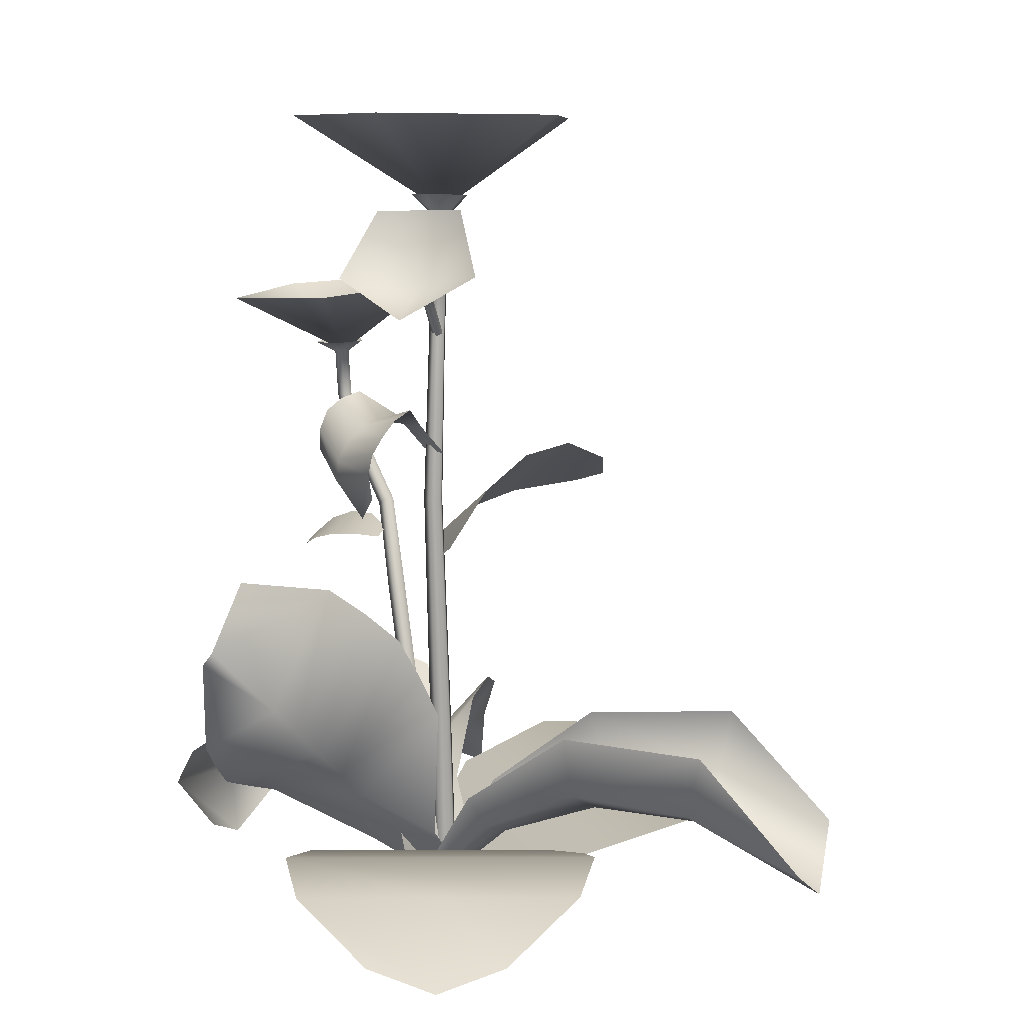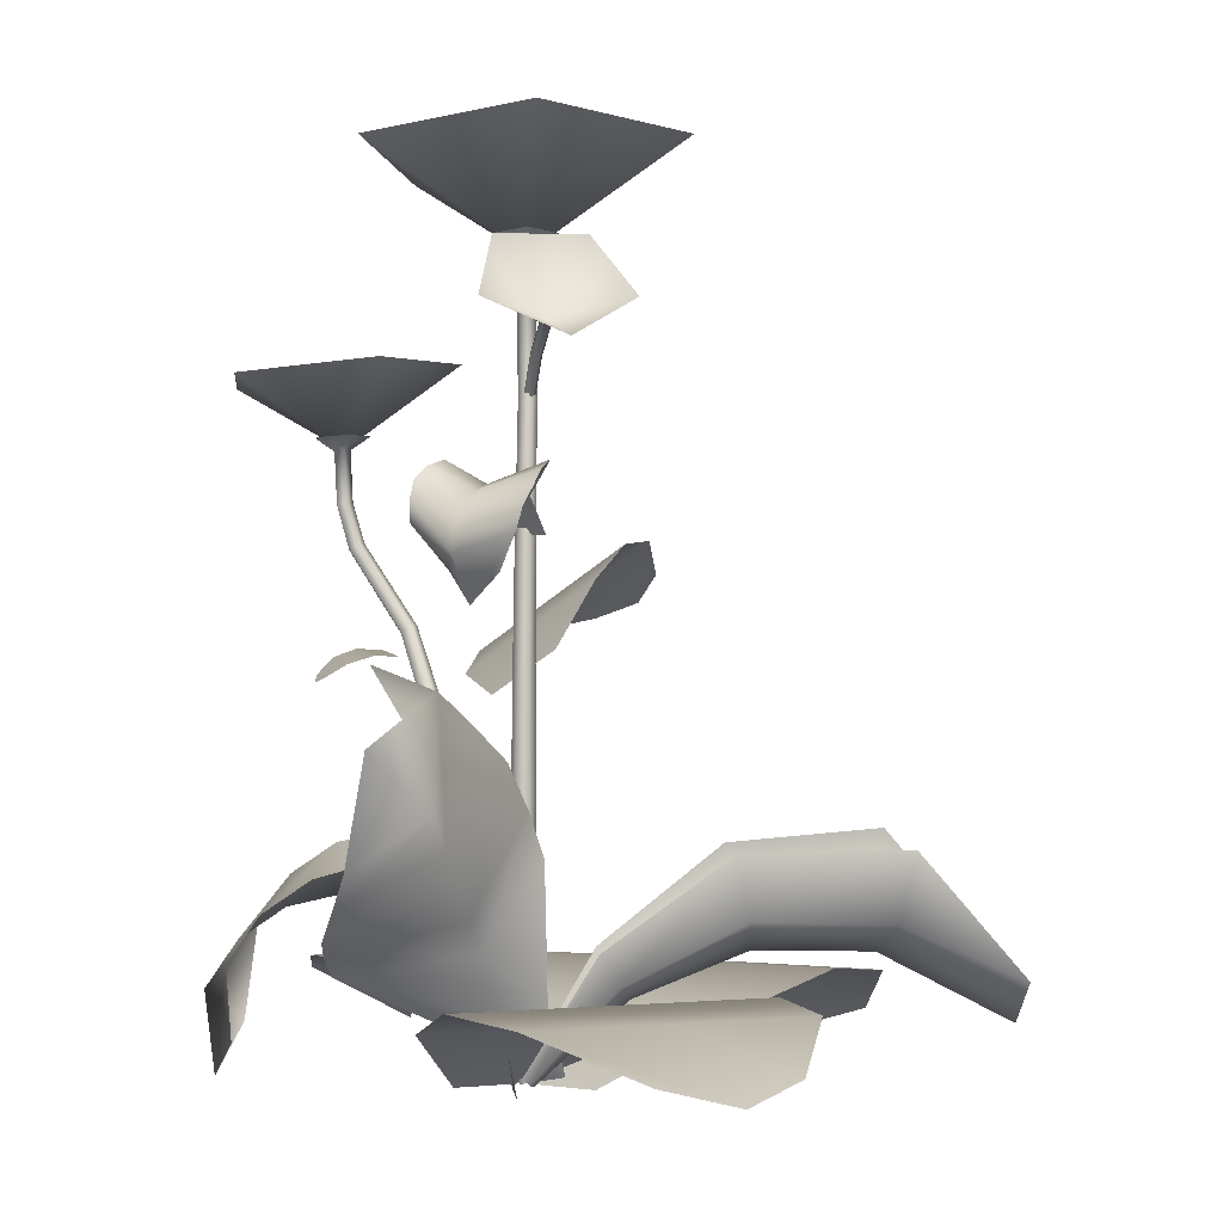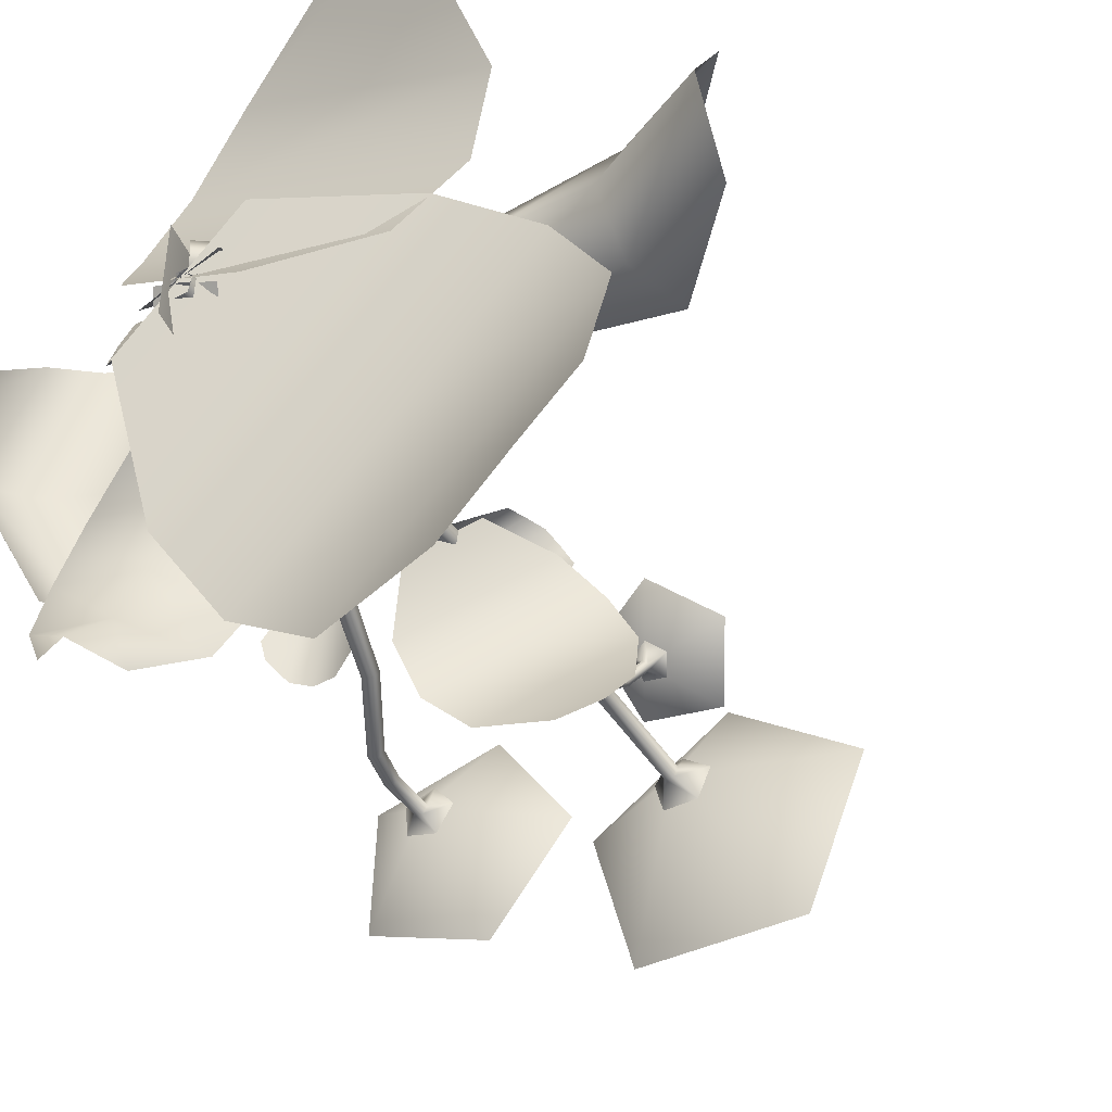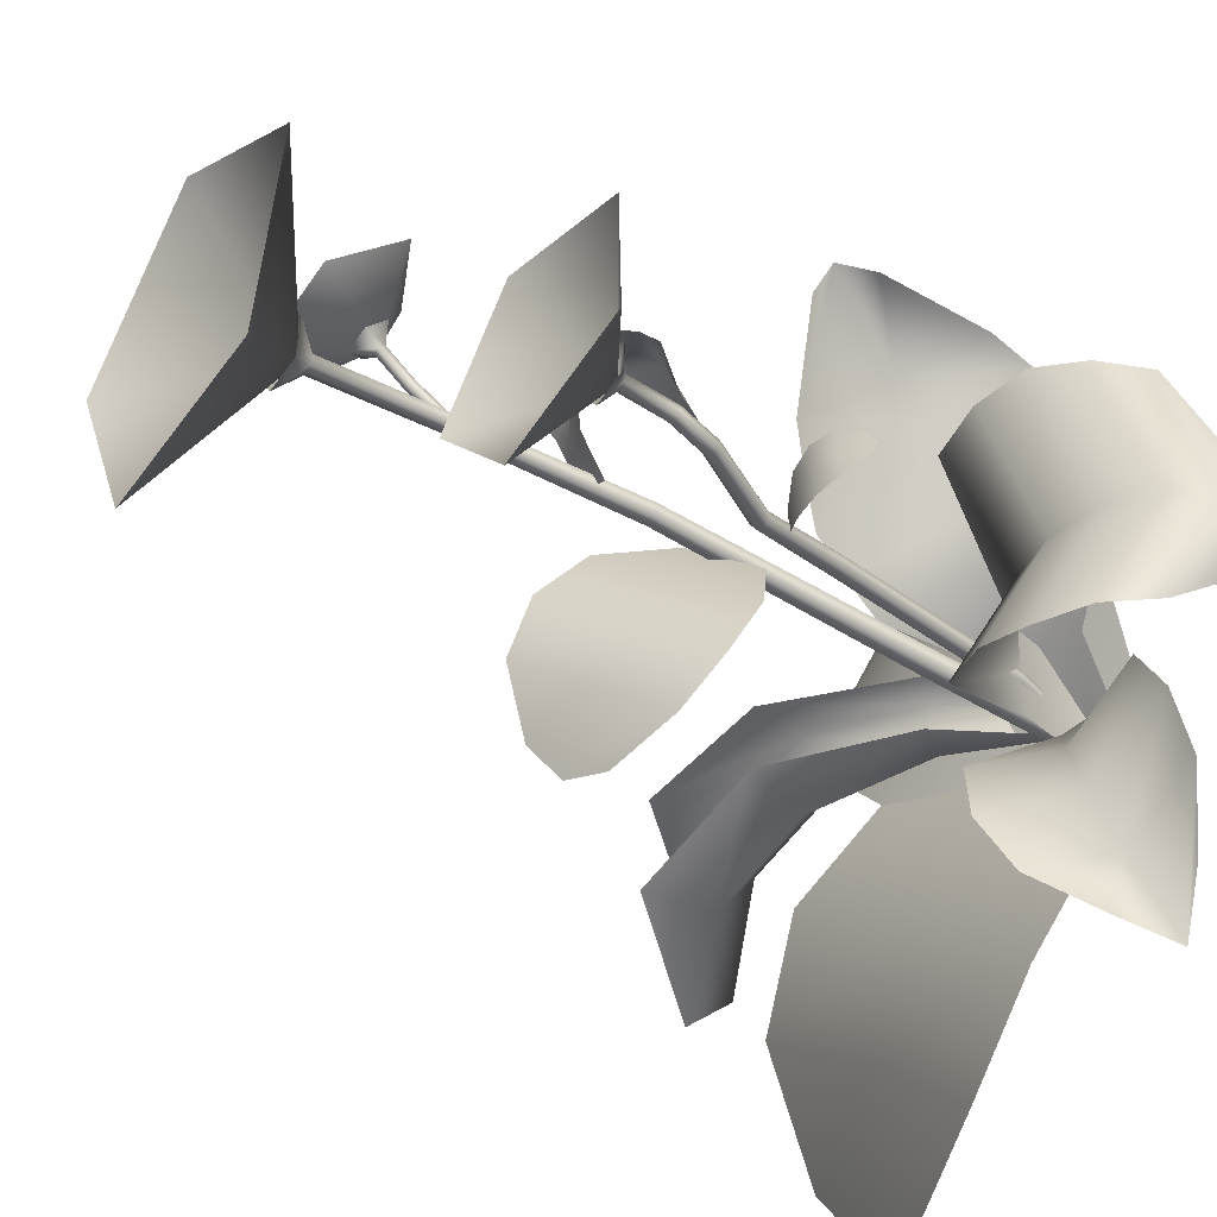
<metadata>
{"format":"obj","ext":"obj","renderer":"f3d","projection":"perspective","resolution":1024,"background":"white","views":[{"elev":12.2,"azim":24.9,"up":"+Y"},{"elev":-2.8,"azim":-4.1,"up":"+Y"},{"elev":-42.7,"azim":33.0,"up":"+Z"},{"elev":-46.5,"azim":-123.2,"up":"+Z"}]}
</metadata>
<code>
g Plant01_VGradient
v 0.01827 -0.05086 0.01219
v 0.2489 -0.05086 -0.09662
v 0.6205 0.157 0.04652
v -0.2123 -0.05086 0.121
v 0.1412 0.157 0.2727
v -0.3381 0.157 0.4988
v 0.8271 0.252 0.3242
v 0.286 0.252 0.5796
v -0.2551 0.252 0.8349
v 0.9152 0.2245 0.6711
v 0.4359 0.2245 0.8973
v -0.04333 0.2245 1.123
v 0.8033 0.07776 1.078
v 0.6085 0.01296 1.263
v 0.3421 0.07776 1.296
v -0.2072 -0.05086 -0.1961
v -0.215 0.1994 -0.6755
v 0.2536 0.1994 -0.2425
v 0.7222 0.1994 0.1904
v 0.01827 -0.05086 0.01219
v 0.2437 -0.05086 0.2205
v 0.5308 0.3138 -0.5426
v 0.001762 0.3138 -1.031
v 1.06 0.3138 -0.05377
v 0.8178 0.2806 -0.8532
v 0.3492 0.2806 -1.286
v 1.286 0.2806 -0.4203
v 1.148 0.02598 -1.211
v 0.8541 0.104 -1.345
v 1.305 0.104 -0.9282
v 0.01575 1.299 0.04408
v -0.08542 1.226 -0.04962
v -0.1682 1.302 -0.3005
v 0.1169 1.372 0.1378
v 0.04213 1.454 -0.1058
v 0.2524 1.606 0.08898
v 0.1227 1.56 -0.2755
v -0.1148 1.389 -0.4954
v 0.3601 1.732 -0.05565
v 0.2475 1.605 -0.4456
v 0.03724 1.453 -0.6403
v 0.4578 1.757 -0.2508
v 0.4505 1.565 -0.6331
v 0.3003 1.511 -0.6888
v 0.5027 1.657 -0.5014
v -0.4233 1.367 -0.1333
v -0.4505 1.383 -0.2603
v -0.3572 1.343 -0.2152
v -0.3441 1.336 -0.1541
v -0.331 1.328 -0.09295
v -0.396 1.352 -0.006249
v -0.539 1.386 -0.2583
v -0.5083 1.369 -0.1149
v -0.4775 1.352 0.02857
v -0.6166 1.356 -0.2279
v -0.5894 1.341 -0.1009
v -0.5621 1.326 0.02619
v -0.6698 1.294 -0.1541
v -0.6728 1.266 -0.09199
v -0.6435 1.279 -0.03186
v 0.5748 3.078 0.1435
v 0.0339 3.094 0.565
v 0.02282 2.695 0.007324
v 0.3411 3.03 -0.4995
v -0.3442 3.015 -0.4754
v -0.5341 3.055 0.1825
v 0.01658 0.6153 0.06725
v 0.01943 -0.04863 0.04287
v -0.02717 -0.04369 0.0114
v -0.02703 0.6184 0.03773
v -0.0115 -0.03567 -0.04246
v -0.01236 0.6238 -0.01277
v 0.0448 -0.03565 -0.04428
v 0.04031 0.624 -0.01446
v 0.06391 -0.04366 0.008461
v 0.0582 0.6187 0.03499
v 0.01943 -0.04863 0.04287
v 0.01658 0.6153 0.06725
v 0.0182 1.554 0.1194
v -0.0192 1.554 0.09406
v -0.006623 1.554 0.05065
v 0.03855 1.554 0.04919
v 0.05389 1.553 0.09171
v 0.0182 1.554 0.1194
v 0.02791 2.205 0.0915
v -0.004598 2.203 0.0695
v 0.006323 2.201 0.03185
v 0.04558 2.201 0.03058
v 0.05893 2.203 0.06745
v 0.02791 2.205 0.0915
v -0.009218 2.675 0.02215
v 0.02328 2.677 0.04407
v 0.001696 2.672 -0.01542
v 0.04094 2.672 -0.01672
v 0.05427 2.675 0.02005
v 0.02328 2.677 0.04407
v -0.08879 2.757 0.05056
v 0.02628 2.766 0.1281
v -0.05014 2.744 -0.08238
v 0.001696 2.672 -0.01542
v 0.08882 2.745 -0.08703
v 0.04094 2.672 -0.01672
v 0.1361 2.758 0.04304
v 0.02628 2.766 0.1281
v -0.03669 0.3193 0.01999
v 0.07317 -0.0328 0.02408
v 0.04673 -0.04072 0.05775
v -0.06413 0.3148 0.05067
v 0.007618 -0.05296 0.04178
v -0.1004 0.3036 0.03683
v 0.01053 -0.0524 -0.002173
v -0.09882 0.3 -0.006275
v 0.05102 -0.03994 -0.01236
v -0.05679 0.3103 -0.01765
v 0.07317 -0.0328 0.02408
v -0.03669 0.3193 0.01999
v -0.2243 1.123 -0.1258
v -0.2533 1.124 -0.09404
v -0.2908 1.11 -0.1092
v -0.2862 1.1 -0.1515
v -0.2444 1.109 -0.1621
v -0.2243 1.123 -0.1258
v -0.3327 1.463 -0.2359
v -0.3577 1.459 -0.2061
v -0.3895 1.441 -0.2182
v -0.3851 1.433 -0.2558
v -0.3496 1.447 -0.2672
v -0.3327 1.463 -0.2359
v -0.5128 1.746 -0.2886
v -0.5341 1.739 -0.2606
v -0.5651 1.724 -0.2727
v -0.5637 1.722 -0.309
v -0.5309 1.735 -0.3192
v -0.5128 1.746 -0.2886
v -0.5527 1.885 -0.2874
v -0.5746 1.881 -0.2604
v -0.6071 1.875 -0.2725
v -0.6059 1.876 -0.3078
v -0.5717 1.882 -0.3172
v -0.5527 1.885 -0.2874
v -0.5809 2.063 -0.3139
v -0.5618 2.064 -0.2844
v -0.5837 2.062 -0.2573
v -0.5618 2.064 -0.2844
v -0.5671 2.106 -0.182
v -0.4925 2.112 -0.2746
v -0.6784 2.101 -0.2235
v -0.6162 2.06 -0.2695
v -0.6739 2.104 -0.3431
v -0.6149 2.061 -0.3045
v -0.558 2.11 -0.3752
v -0.4925 2.112 -0.2746
v -0.4926 2.343 -0.6958
v -0.1829 2.364 -0.3014
v -0.5849 2.064 -0.289
v -0.9616 2.299 -0.5225
v -0.9418 2.293 -0.02108
v -0.4605 2.333 0.1156
v 0.3697 2.49 0.4241
v 0.1412 2.336 0.6004
v 0.07495 2.432 0.2949
v 0.2215 2.72 0.2453
v -0.09858 2.709 0.3112
v -0.1482 2.472 0.5307
v 0.03548 2.198 0.07821
v 0.01278 2.209 0.07309
v 0.02979 2.33 0.1739
v 0.05252 2.319 0.1792
v 0.05583 2.422 0.2958
v 0.07859 2.411 0.3013
v 0.01541 2.439 0.3588
v 0.09616 2.402 0.3788
v 0.01669 2.228 0.05567
v 0.03366 2.349 0.1563
v 0.02979 2.33 0.1739
v 0.05879 2.349 0.1507
v 0.04181 2.228 0.05003
v 0.07044 2.331 0.1649
v 0.05342 2.21 0.06395
v 0.05252 2.319 0.1792
v 0.03548 2.198 0.07821
v 0.0848 2.44 0.2726
v 0.05966 2.44 0.2781
v 0.02979 2.33 0.1739
v 0.05583 2.422 0.2958
v 0.0965 2.422 0.2869
v 0.0965 2.422 0.2869
v 0.07859 2.411 0.3013
v 0.0965 2.422 0.2869
v 0.09616 2.402 0.3788
v 0.1595 2.443 0.3277
v 0.0848 2.44 0.2726
v 0.1179 2.506 0.2761
v 0.05966 2.44 0.2781
v 0.02887 2.503 0.2953
v 0.05583 2.422 0.2958
v 0.01718 -0.01449 0.03019
v 0.257 0.3977 0.03587
v 0.3283 0.2901 0.03479
v 0.04135 -0.04118 0.07261
v 0.7244 0.5248 -0.02681
v 0.6836 0.7379 0.03378
v 1.185 0.5304 -0.09014
v 1.234 0.7825 -0.07712
v 0.3613 0.2324 0.1451
v 0.04774 -0.05086 0.127
v 0.324 0.2807 0.2584
v 0.0348 -0.04118 0.1803
v 0.7333 0.4934 0.344
v 0.7512 0.3887 0.1496
v 1.209 0.4796 0.3467
v 1.17 0.3827 0.1226
v 1.649 0.138 0.05256
v 1.645 0.2936 0.3051
v 1.61 0.3583 -0.1793
v 0.2532 0.3875 0.2648
v 0.005671 -0.01449 0.2195
v 0.6941 0.7097 0.325
v 1.268 0.7213 0.3684
v 0.08837 0.2127 0.2365
v 0.07967 0.6892 0.1814
v -0.1332 0.397 0.4336
v -0.05798 0.1746 0.2244
v -0.5995 0.3226 0.3269
v -0.2043 0.1365 0.2123
v 0.01827 -0.05086 0.01219
v -0.1245 -0.05086 -0.03912
v 0.161 -0.05086 0.0635
v 0.02532 0.8486 0.2287
v -0.1708 0.5081 0.5382
v -0.04466 1.005 0.2741
v -0.2084 0.6193 0.6429
v -0.6203 0.3855 0.4888
v -0.6255 0.4519 0.6527
v -0.1566 1.121 0.3468
v -0.246 0.7305 0.7475
v -0.268 1.226 0.4313
v -0.2836 0.8416 0.8521
v -0.3813 1.131 1.124
v -0.481 1.303 0.7451
v -0.5888 0.5581 0.7892
v -0.5526 0.6754 0.9139
v -0.49 1.043 1.019
v -0.2836 0.8416 0.8521
v -0.3813 1.131 1.124
v -0.08752 0.3001 0.2351
v -0.2601 0.6842 0.6173
v -0.3794 0.5459 0.04168
v -0.08914 0.3001 0.04509
v -0.2406 0.7225 -0.3653
v -0.09076 0.3001 -0.1449
v -0.009801 -0.08562 0.04442
v -0.01142 -0.08562 -0.1456
v -0.008181 -0.08562 0.2344
v -0.4594 0.7008 0.6406
v -0.5708 0.5738 0.03395
v -0.6541 0.6476 0.6564
v -0.7589 0.5303 0.01881
v -0.4242 0.7616 -0.4041
v -0.6055 0.7277 -0.4501
v -0.8143 0.5373 0.6047
v -0.9177 0.4213 -0.0008829
v -0.9204 0.3804 0.5557
v -1.026 0.2616 -0.01825
v -0.9889 -0.02084 -0.006623
v -0.9176 0.1166 0.3024
v -0.7629 0.6203 -0.4378
v -0.8727 0.4577 -0.4236
v -0.9027 0.1426 -0.1699
v 0.02965 1.868 0.2136
v 0.08552 1.967 0.4124
v -0.1176 1.896 0.2988
v -0.03508 1.868 0.1727
v -0.2481 1.986 0.1991
v -0.09981 1.868 0.1318
v 0.0209 1.748 0.08408
v -0.04383 1.748 0.04318
v 0.08563 1.748 0.125
v 0.0538 1.933 0.4789
v -0.1595 1.867 0.3581
v 0.02784 1.875 0.5306
v -0.1957 1.814 0.4028
v -0.3002 1.963 0.2513
v -0.3467 1.915 0.2888
v -0.008334 1.805 0.5478
v -0.2209 1.745 0.4268
v -0.02834 1.729 0.5419
v -0.2303 1.667 0.4278
v -0.1675 1.504 0.3374
v -0.0758 1.605 0.4259
v -0.3609 1.846 0.3197
v -0.3596 1.767 0.3276
v -0.2359 1.618 0.3231
v -0.2546 0.1878 -0.2077
v -0.5906 0.3349 -0.3298
v -0.2605 0.3271 -0.4285
v -0.1568 0.2309 -0.2375
v -0.335 0.3398 -0.6538
v -0.6976 0.333 -0.5451
v -0.37 0.2664 -0.877
v -0.7001 0.2742 -0.7783
v -0.3483 0.06286 -1.106
v -0.08596 0.5622 -0.4838
v -0.05901 0.2741 -0.2672
v -0.05067 0.1032 -0.1125
v 0.05109 0.1355 -0.1428
v -0.1279 0.5896 -0.719
v -0.1955 0.5015 -0.9324
v -0.3164 0.2946 -1.078
v -0.1524 0.07092 -0.08228
v 0.1272 -0.006845 -0.02075
v 0.02273 -0.02885 0.009655
v -0.0817 -0.05086 0.04006
v -0.5592 0.1852 -1.004
v -0.3483 0.06286 -1.106
g Plant01_VGradient_0
f 3 2 1
f 1 4 3
f 4 5 3
f 4 6 5
f 7 3 5
f 5 6 7
f 6 8 7
f 6 9 8
f 10 7 8
f 8 9 10
f 9 11 10
f 9 12 11
f 13 10 11
f 11 12 13
f 12 14 13
f 12 15 14
f 18 17 16
f 16 19 18
f 16 20 19
f 20 21 19
f 17 18 22
f 22 23 17
f 18 24 22
f 18 19 24
f 23 22 25
f 25 26 23
f 22 27 25
f 22 24 27
f 26 25 28
f 28 29 26
f 25 30 28
f 25 27 30
f 33 32 31
f 31 34 33
f 34 35 33
f 34 36 35
f 33 35 37
f 37 38 33
f 35 39 37
f 35 36 39
f 38 37 40
f 40 41 38
f 37 42 40
f 37 39 42
f 41 40 43
f 43 44 41
f 40 45 43
f 40 42 45
f 48 47 46
f 46 49 48
f 46 50 49
f 46 51 50
f 46 47 52
f 52 53 46
f 53 51 46
f 53 54 51
f 53 52 55
f 55 56 53
f 56 54 53
f 56 57 54
f 56 55 58
f 58 59 56
f 59 57 56
f 59 60 57
f 63 62 61
f 63 61 64
f 63 64 65
f 63 65 66
f 63 66 62
f 69 68 67
f 70 69 67
f 71 69 70
f 72 71 70
f 73 71 72
f 74 73 72
f 75 73 74
f 76 75 74
f 77 75 76
f 78 77 76
f 70 67 79
f 80 70 79
f 72 70 80
f 81 72 80
f 74 72 81
f 82 74 81
f 76 74 82
f 83 76 82
f 78 76 83
f 84 78 83
f 80 79 85
f 86 80 85
f 81 80 86
f 87 81 86
f 82 81 87
f 88 82 87
f 83 82 88
f 89 83 88
f 84 83 89
f 90 84 89
f 91 86 85
f 92 91 85
f 93 87 86
f 91 93 86
f 94 88 87
f 93 94 87
f 95 89 88
f 94 95 88
f 96 90 89
f 95 96 89
f 97 91 92
f 98 97 92
f 97 99 91
f 99 100 91
f 99 101 100
f 101 102 100
f 103 95 102
f 101 103 102
f 104 96 95
f 103 104 95
f 107 106 105
f 108 107 105
f 109 107 108
f 110 109 108
f 111 109 110
f 112 111 110
f 113 111 112
f 114 113 112
f 115 113 114
f 116 115 114
f 108 105 117
f 118 108 117
f 110 108 118
f 119 110 118
f 112 110 119
f 120 112 119
f 114 112 120
f 121 114 120
f 116 114 121
f 122 116 121
f 118 117 123
f 124 118 123
f 119 118 124
f 125 119 124
f 120 119 125
f 126 120 125
f 121 120 126
f 127 121 126
f 122 121 127
f 128 122 127
f 124 123 129
f 130 124 129
f 125 124 130
f 131 125 130
f 126 125 131
f 132 126 131
f 127 126 132
f 133 127 132
f 128 127 133
f 134 128 133
f 130 129 135
f 136 130 135
f 131 130 136
f 137 131 136
f 132 131 137
f 138 132 137
f 133 132 138
f 139 133 138
f 134 133 139
f 140 134 139
f 140 139 141
f 139 138 141
f 142 140 141
f 136 135 143
f 135 144 143
f 145 143 144
f 146 145 144
f 145 147 143
f 147 148 143
f 136 143 148
f 137 136 148
f 147 149 148
f 149 150 148
f 137 148 150
f 138 137 150
f 138 150 141
f 151 141 150
f 149 151 150
f 152 142 141
f 151 152 141
f 155 154 153
f 155 153 156
f 155 156 157
f 155 157 158
f 155 158 154
f 161 160 159
f 161 159 162
f 161 162 163
f 161 163 164
f 161 164 160
f 167 166 165
f 168 167 165
f 169 167 168
f 170 169 168
f 171 169 170
f 172 171 170
f 174 173 166
f 175 174 166
f 174 176 173
f 176 177 173
f 176 178 177
f 178 179 177
f 178 180 179
f 180 181 179
f 182 176 174
f 183 182 174
f 183 174 184
f 185 183 184
f 186 178 176
f 182 187 176
f 188 180 178
f 189 188 178
f 190 188 189
f 191 190 189
f 191 189 192
f 193 191 192
f 193 192 194
f 195 193 194
f 195 194 196
f 171 195 196
f 199 198 197
f 200 199 197
f 199 201 198
f 201 202 198
f 201 203 202
f 203 204 202
f 205 199 200
f 206 205 200
f 207 205 206
f 208 207 206
f 207 209 205
f 209 210 205
f 210 201 199
f 205 210 199
f 209 211 210
f 211 212 210
f 212 203 201
f 210 212 201
f 212 213 203
f 212 211 213
f 214 213 211
f 203 215 204
f 215 203 213
f 216 207 208
f 217 216 208
f 218 209 207
f 216 218 207
f 219 211 209
f 218 219 209
f 219 214 211
f 222 221 220
f 223 222 220
f 224 222 223
f 225 224 223
f 223 226 225
f 226 227 225
f 228 226 223
f 220 228 223
f 221 222 229
f 222 230 229
f 222 224 230
f 229 230 231
f 230 232 231
f 230 233 232
f 224 233 230
f 233 234 232
f 231 232 235
f 232 236 235
f 232 234 236
f 235 236 237
f 236 238 237
f 238 239 237
f 239 240 237
f 236 241 238
f 234 241 236
f 241 242 238
f 242 243 238
f 243 245 244
f 248 247 246
f 249 248 246
f 250 248 249
f 251 250 249
f 249 252 251
f 252 253 251
f 254 252 249
f 246 254 249
f 247 248 255
f 248 256 255
f 248 250 256
f 255 256 257
f 256 258 257
f 256 259 258
f 250 259 256
f 259 260 258
f 257 258 261
f 258 262 261
f 258 260 262
f 261 262 263
f 262 264 263
f 264 265 263
f 265 266 263
f 262 267 264
f 260 267 262
f 267 268 264
f 269 265 264
f 268 269 264
f 272 271 270
f 273 272 270
f 274 272 273
f 275 274 273
f 273 276 275
f 276 277 275
f 278 276 273
f 270 278 273
f 271 272 279
f 272 280 279
f 272 274 280
f 279 280 281
f 280 282 281
f 280 283 282
f 274 283 280
f 283 284 282
f 281 282 285
f 282 286 285
f 282 284 286
f 285 286 287
f 286 288 287
f 288 289 287
f 289 290 287
f 286 291 288
f 284 291 286
f 291 292 288
f 293 289 288
f 292 293 288
f 296 295 294
f 297 296 294
f 296 298 295
f 298 299 295
f 298 300 299
f 300 301 299
f 300 302 301
f 303 296 297
f 304 303 297
f 297 305 304
f 305 306 304
f 307 298 296
f 303 307 296
f 308 300 298
f 307 308 298
f 309 302 300
f 308 309 300
f 310 305 297
f 294 310 297
f 311 306 305
f 312 311 305
f 312 305 310
f 313 312 310
f 315 314 301

</code>
